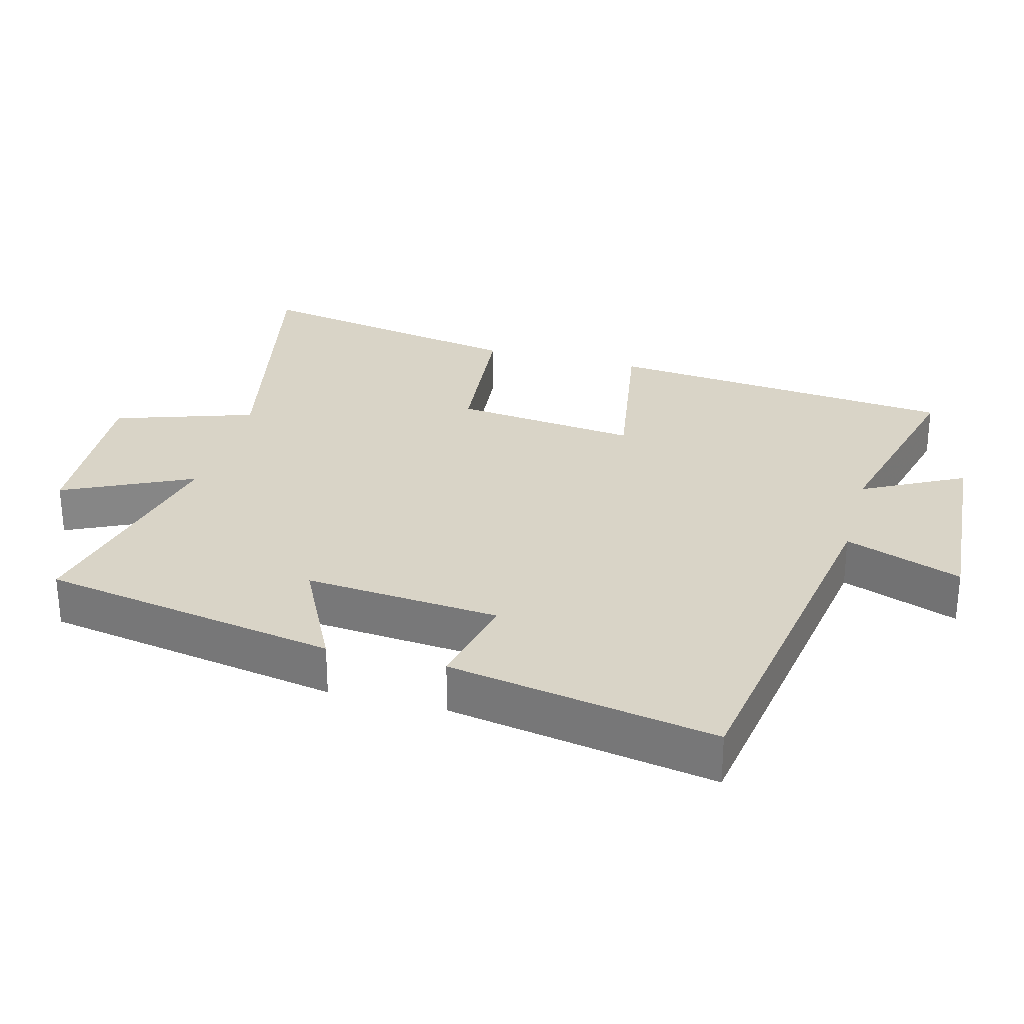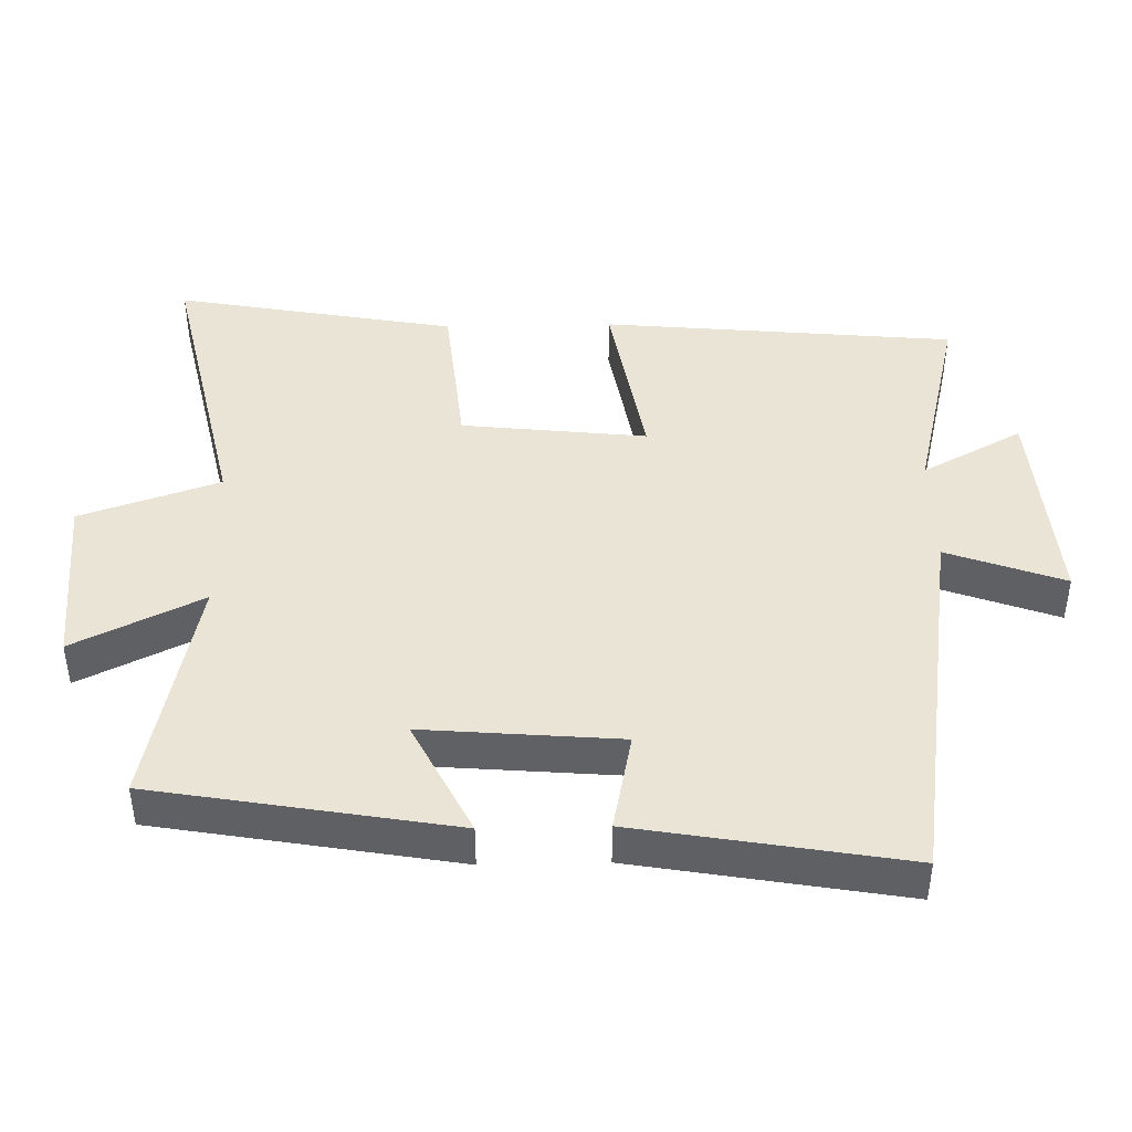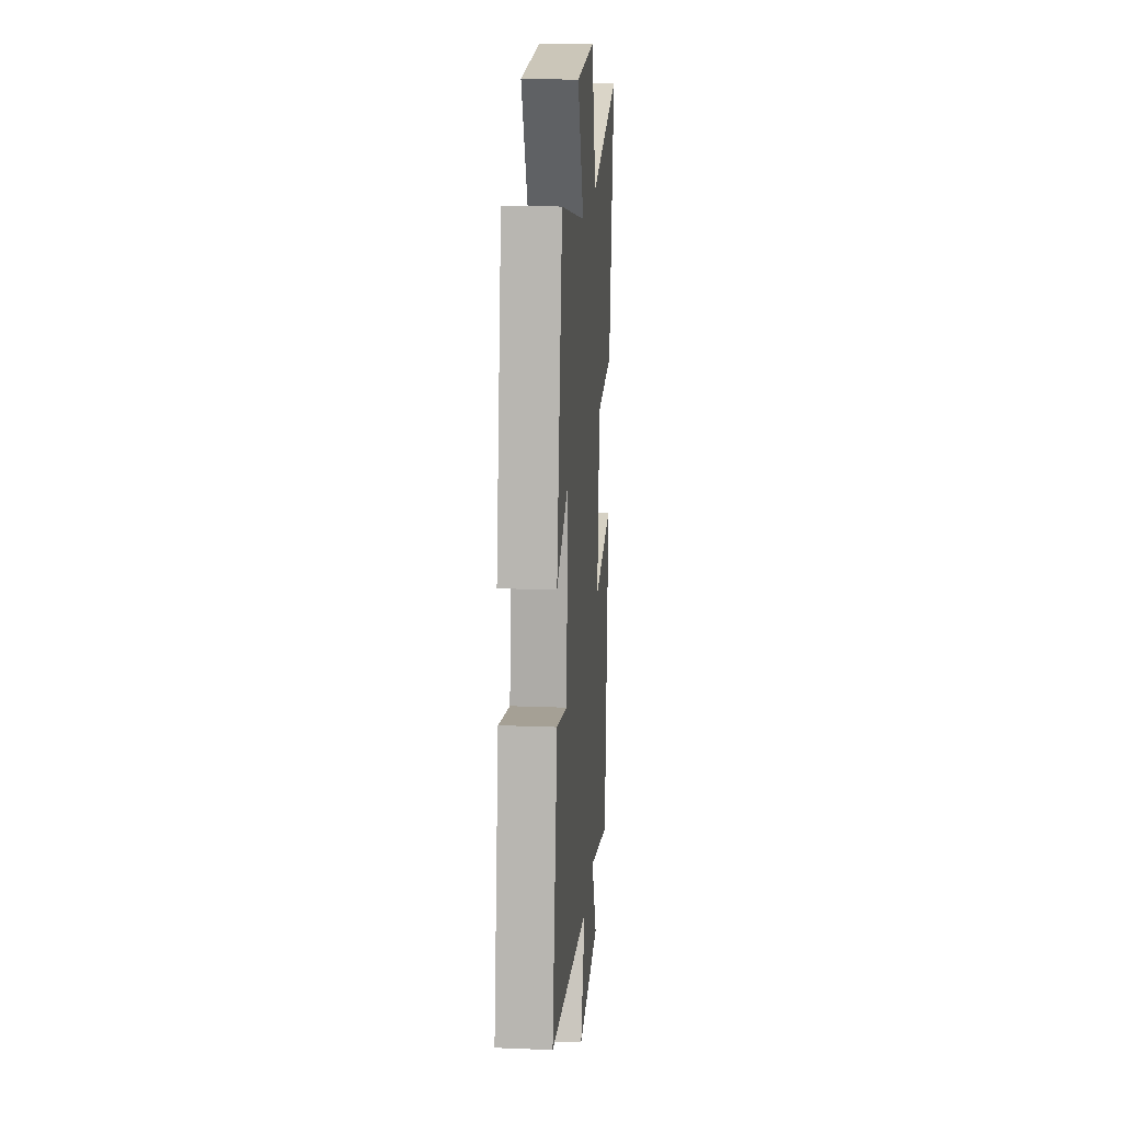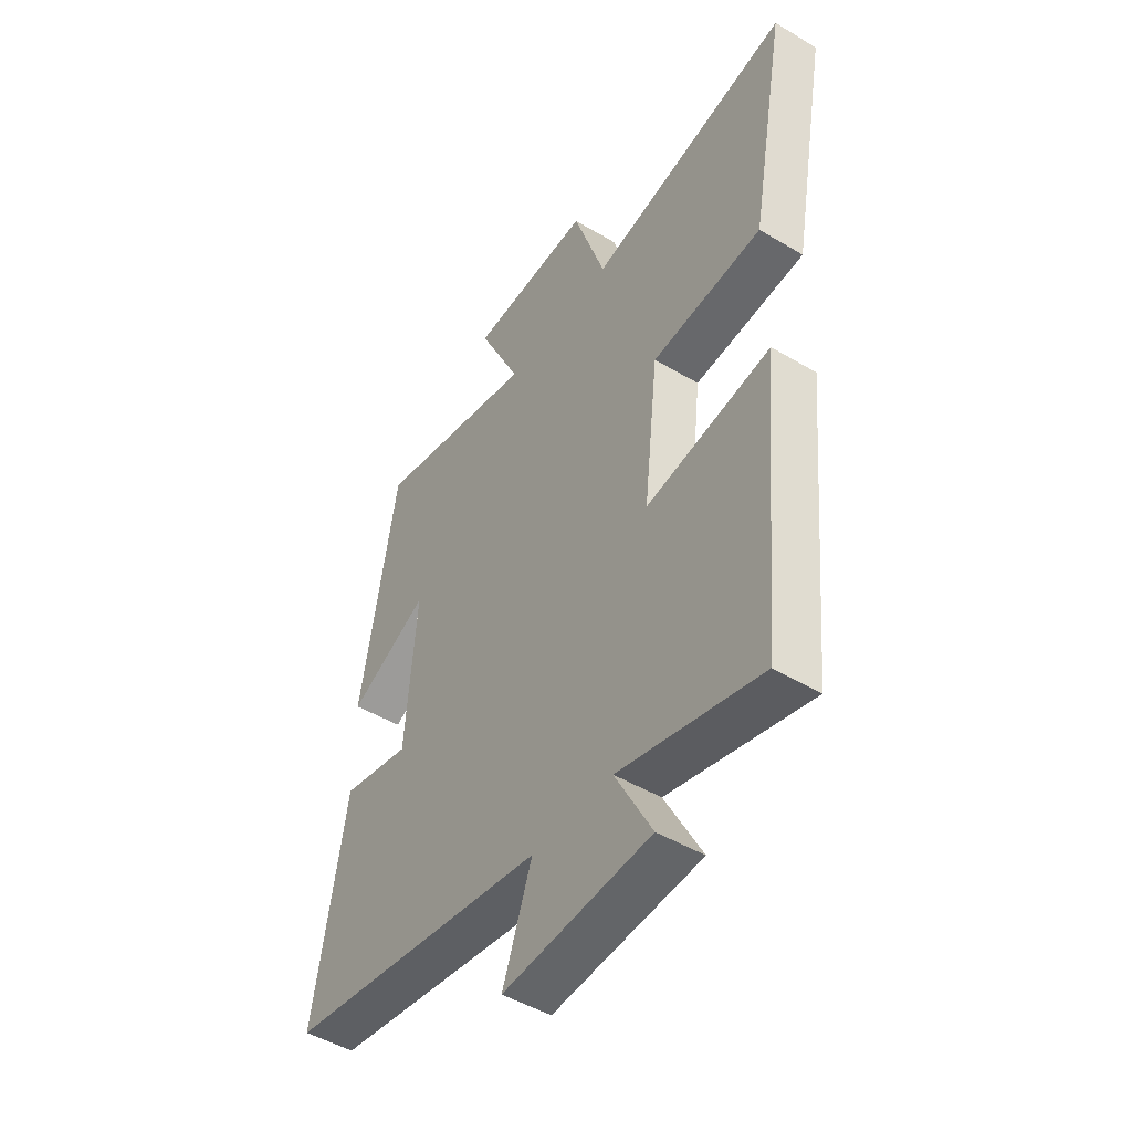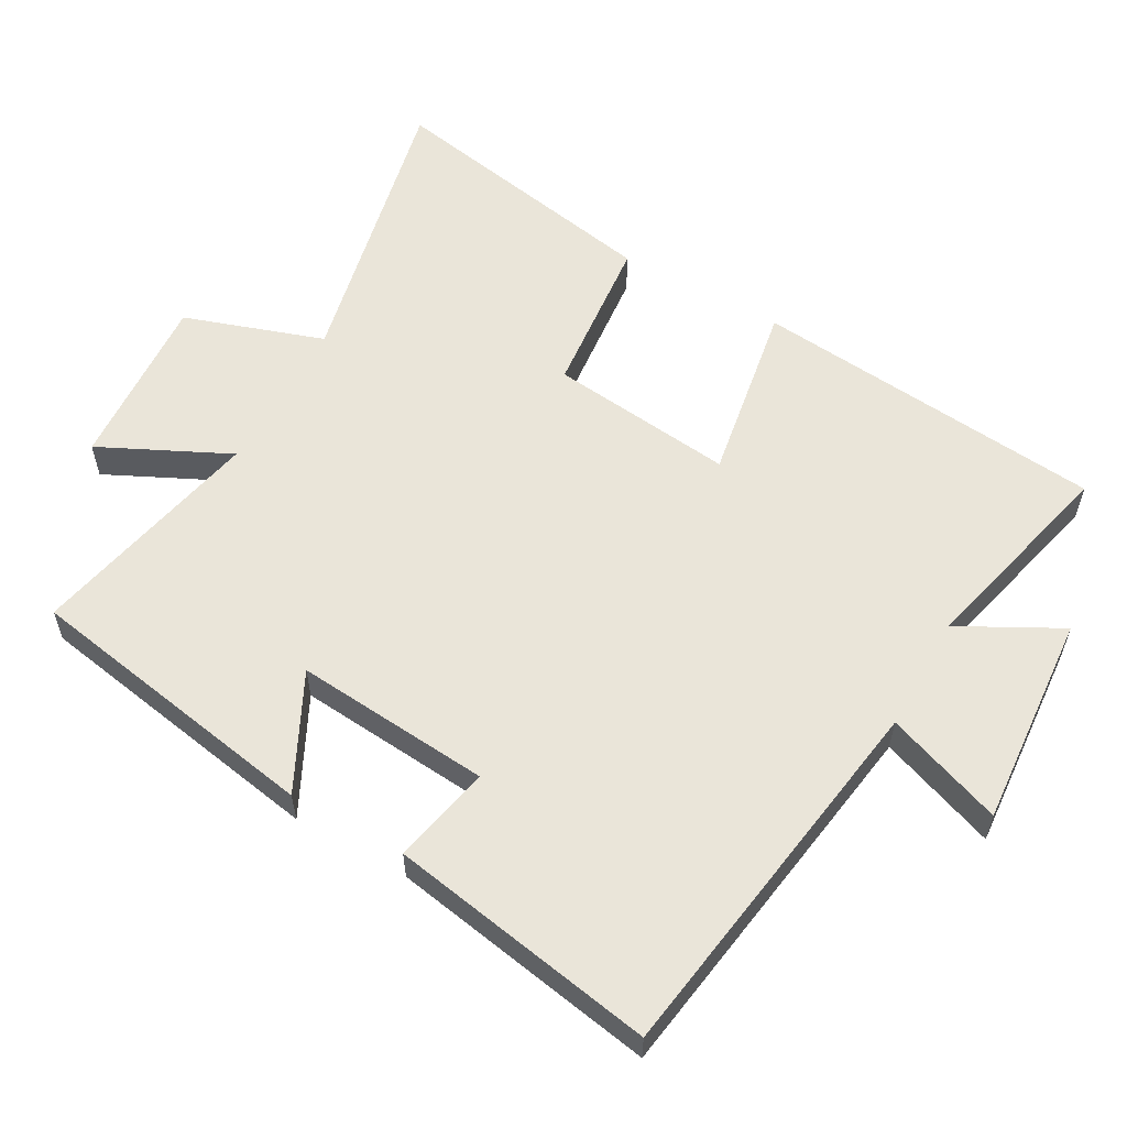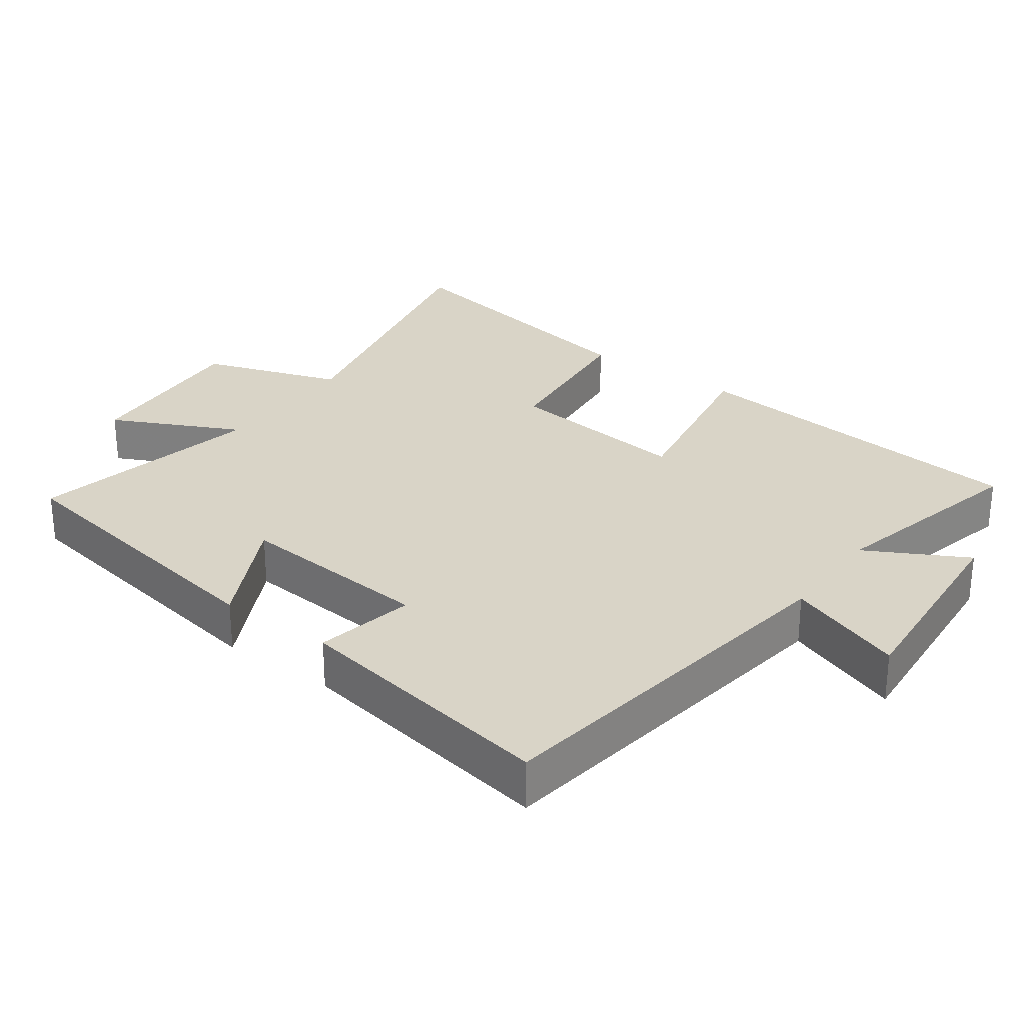
<metadata>
{"format":"obj","ext":"obj","renderer":"f3d","projection":"perspective","resolution":1024,"background":"white","views":[{"elev":28.4,"azim":105.2,"up":"+Y"},{"elev":43.6,"azim":88.7,"up":"+Y"},{"elev":17.5,"azim":94.5,"up":"+Z"},{"elev":-47.5,"azim":-124.0,"up":"+Z"},{"elev":58.0,"azim":119.3,"up":"+Y"},{"elev":28.6,"azim":125.8,"up":"+Y"}]}
</metadata>
<code>
v -0.451 0.07 -0.573
v -0.5 0.07 -0.061
v -0.237 0.07 -0.106
v -0.267 0.07 0.162
v -0.5 0.07 0.185
v -0.575 0.07 0.592
v -0.151 0.07 0.5
v -0.083 0.07 0.702
v 0.173 0.07 0.686
v 0.083 0.07 0.5
v 0.424 0.07 0.573
v 0.5 0.07 0.14
v 0.332 0.07 0.224
v 0.356 0.07 -0.06
v 0.5 0.07 -0.03
v 0.568 0.07 -0.418
v 0.017 0.07 -0.5
v 0.079 0.07 -0.67
v -0.231 0.07 -0.646
v -0.153 0.07 -0.5
v -0.451 0 -0.573
v -0.5 0 -0.061
v -0.237 0 -0.106
v -0.267 0 0.162
v -0.5 0 0.185
v -0.575 0 0.592
v -0.151 0 0.5
v -0.083 0 0.702
v 0.173 0 0.686
v 0.083 0 0.5
v 0.424 0 0.573
v 0.5 0 0.14
v 0.332 0 0.224
v 0.356 0 -0.06
v 0.5 0 -0.03
v 0.568 0 -0.418
v 0.017 0 -0.5
v 0.079 0 -0.67
v -0.231 0 -0.646
v -0.153 0 -0.5
f 17 18 19 20
f 16 17 20
f 15 16 20
f 14 15 20
f 13 14 20 1
f 10 11 12 13
f 10 13 1
f 7 8 9 10
f 4 5 6 7
f 3 4 7 10
f 1 2 3
f 1 3 10
f 40 39 38 37
f 40 37 36
f 40 36 35
f 40 35 34
f 21 40 34 33
f 33 32 31 30
f 21 33 30
f 30 29 28 27
f 27 26 25 24
f 30 27 24 23
f 23 22 21
f 30 23 21
f 1 21 22 2
f 2 22 23 3
f 3 23 24 4
f 4 24 25 5
f 5 25 26 6
f 6 26 27 7
f 7 27 28 8
f 8 28 29 9
f 9 29 30 10
f 10 30 31 11
f 11 31 32 12
f 12 32 33 13
f 13 33 34 14
f 14 34 35 15
f 15 35 36 16
f 16 36 37 17
f 17 37 38 18
f 18 38 39 19
f 19 39 40 20
f 20 40 21 1

</code>
